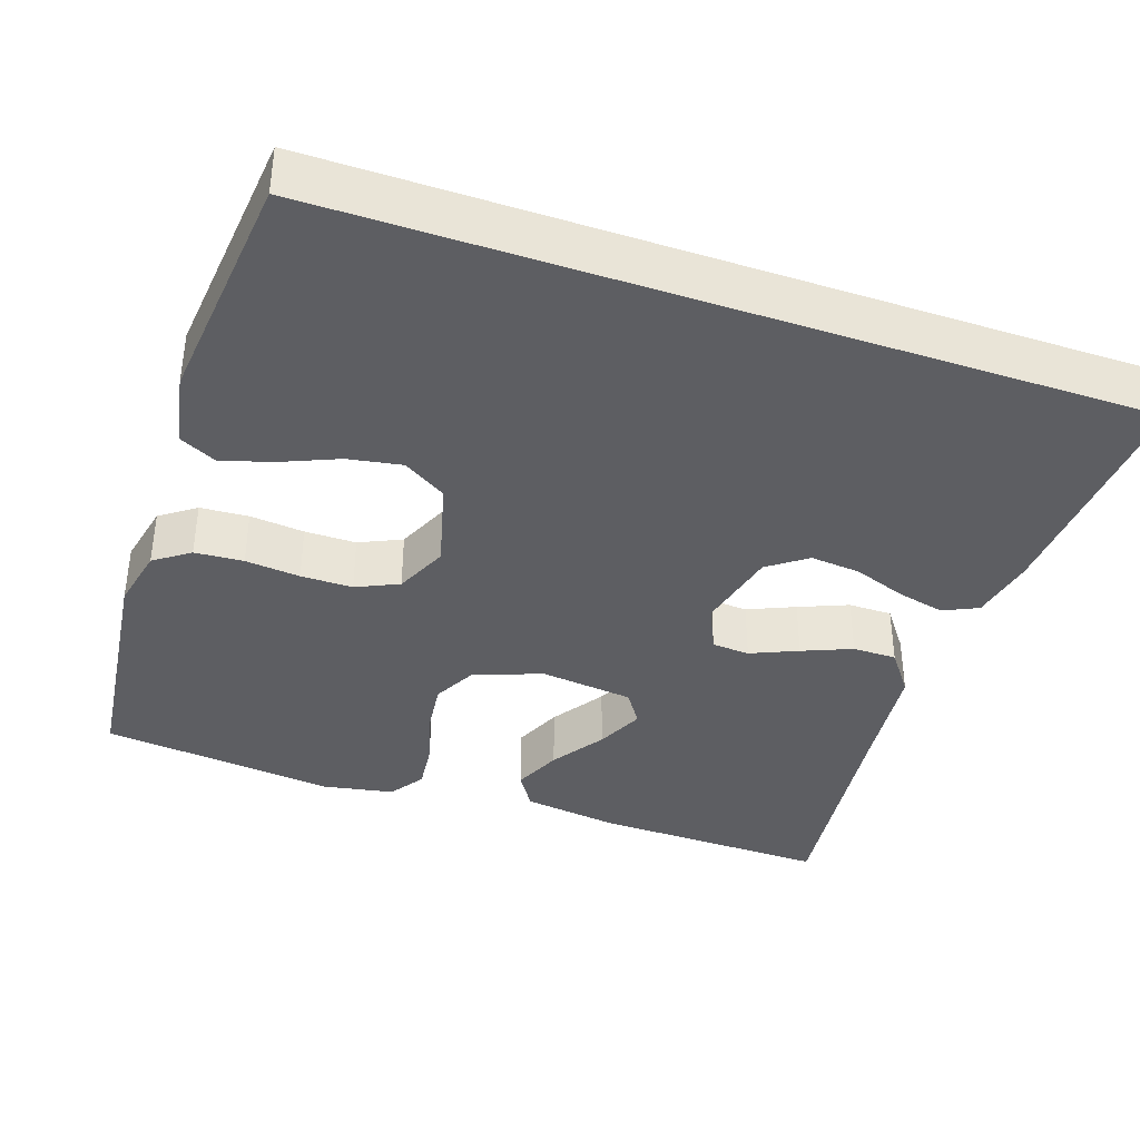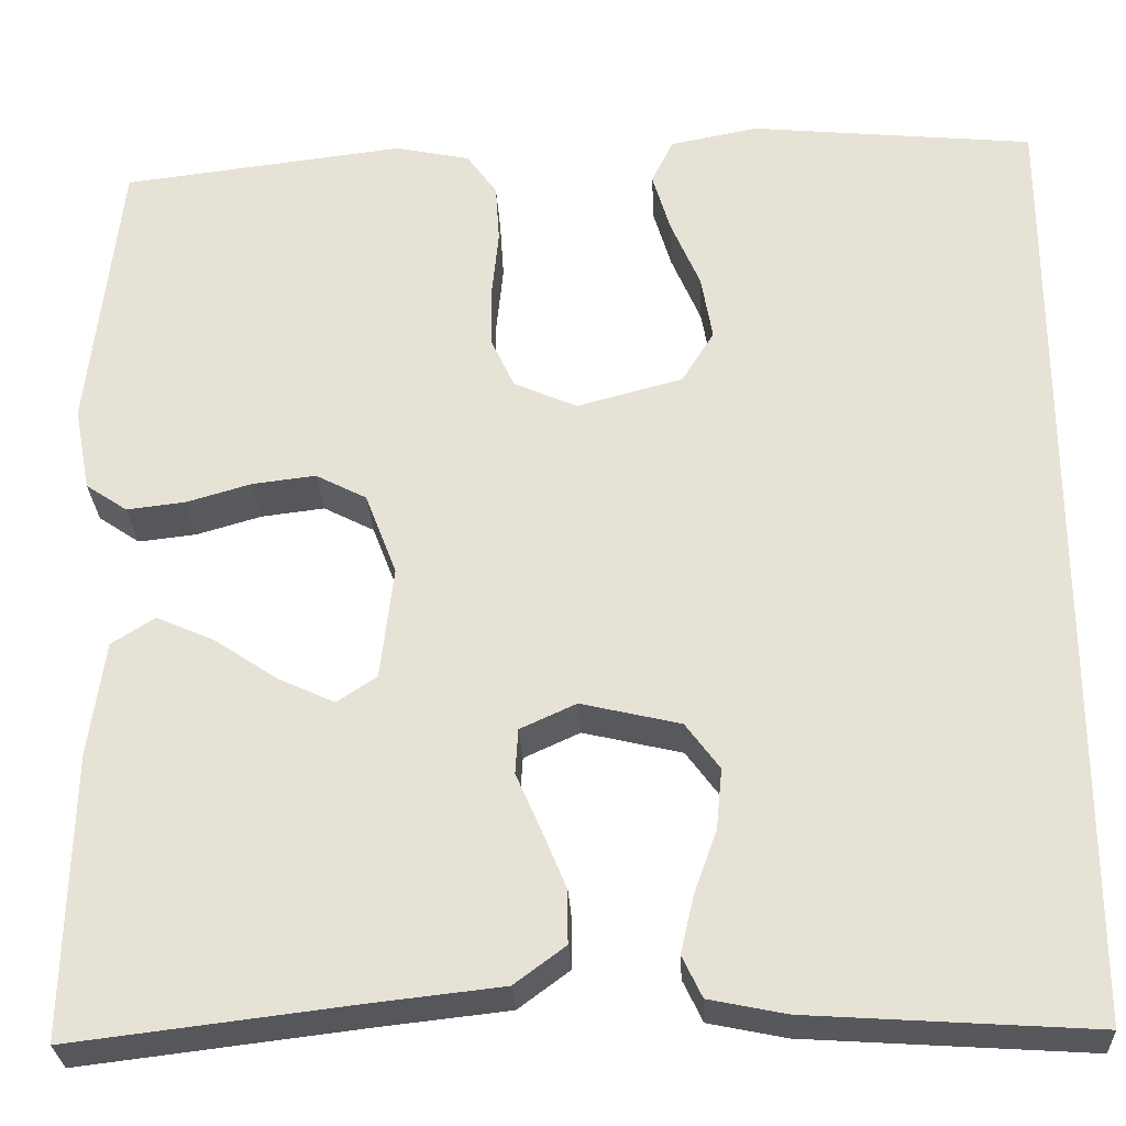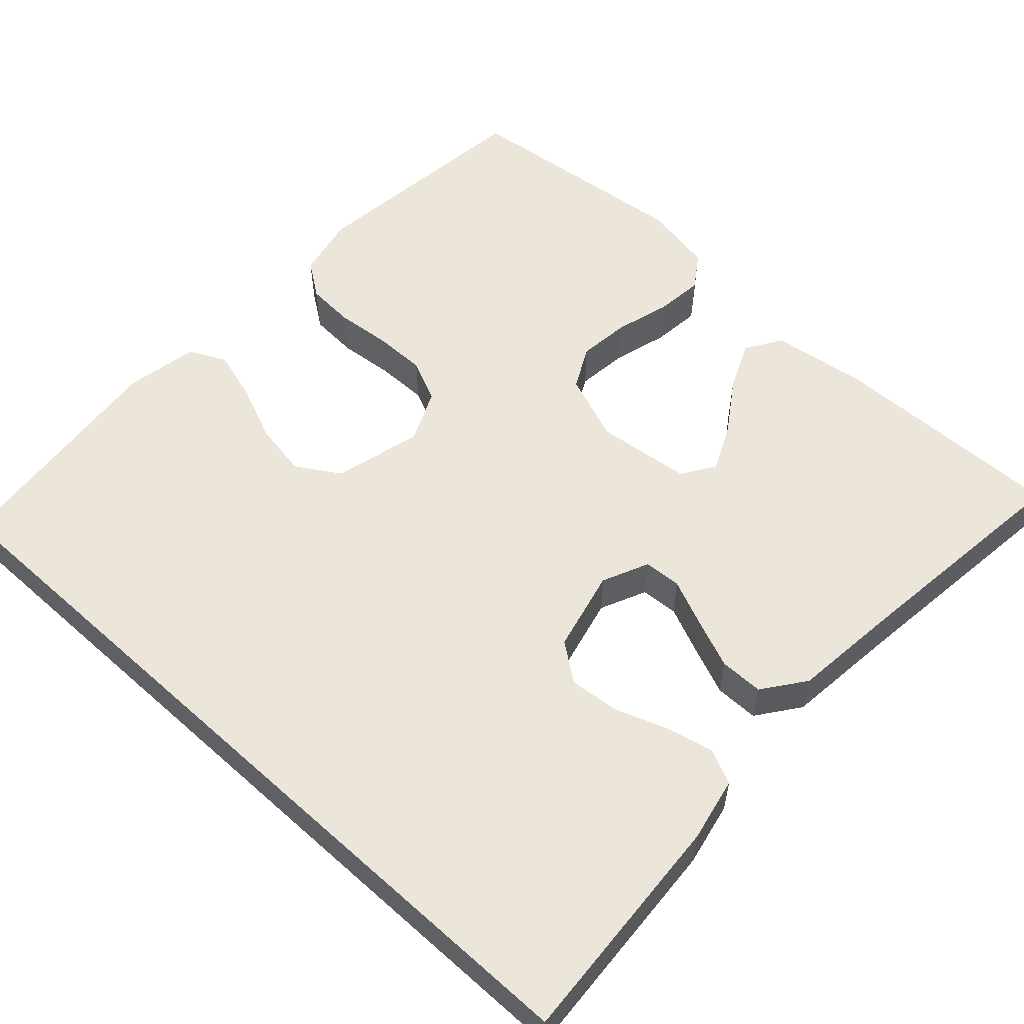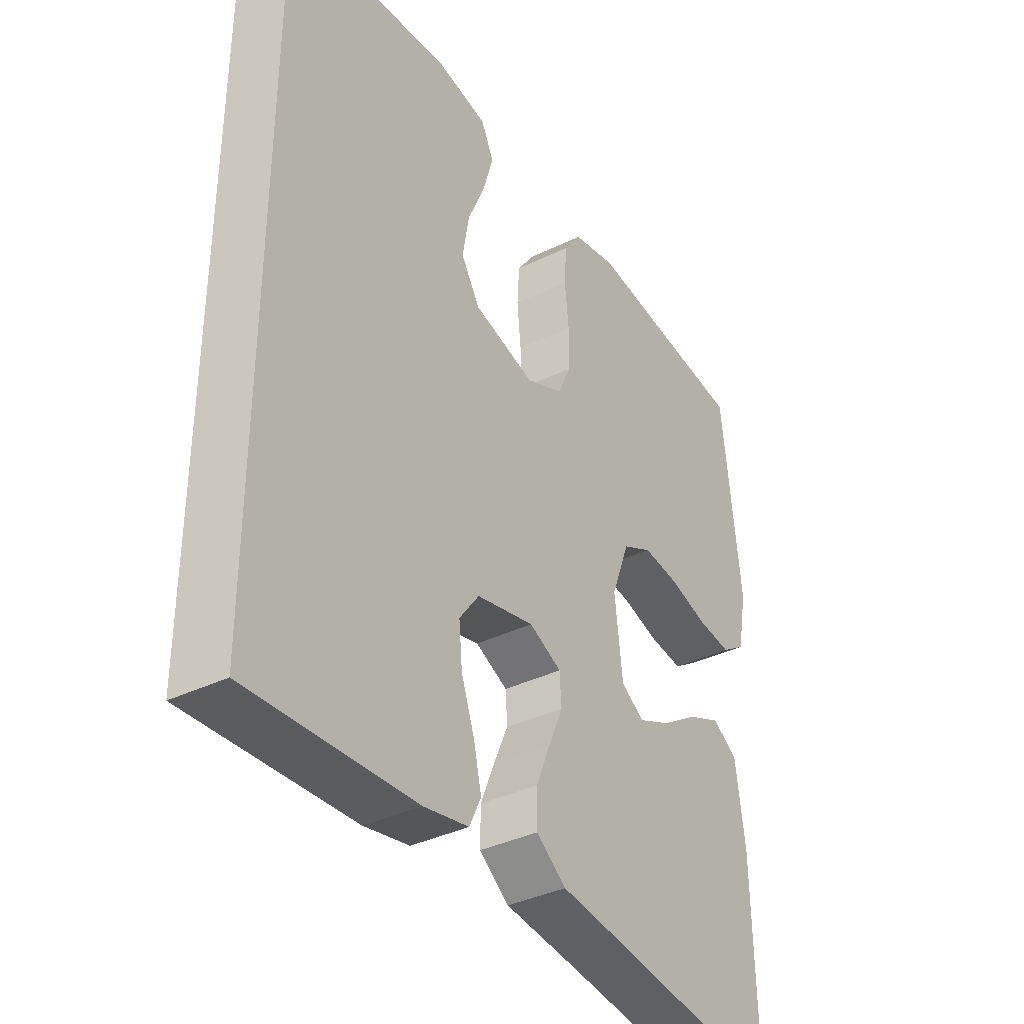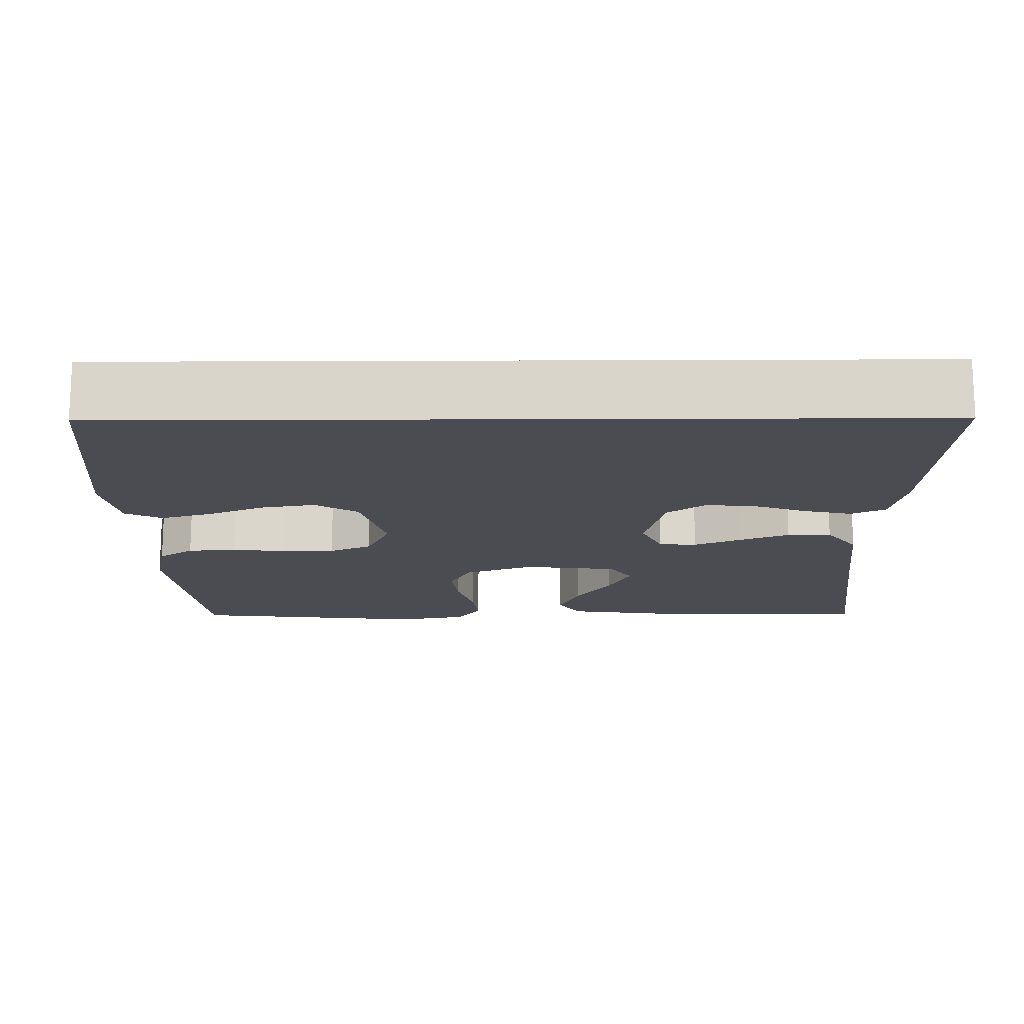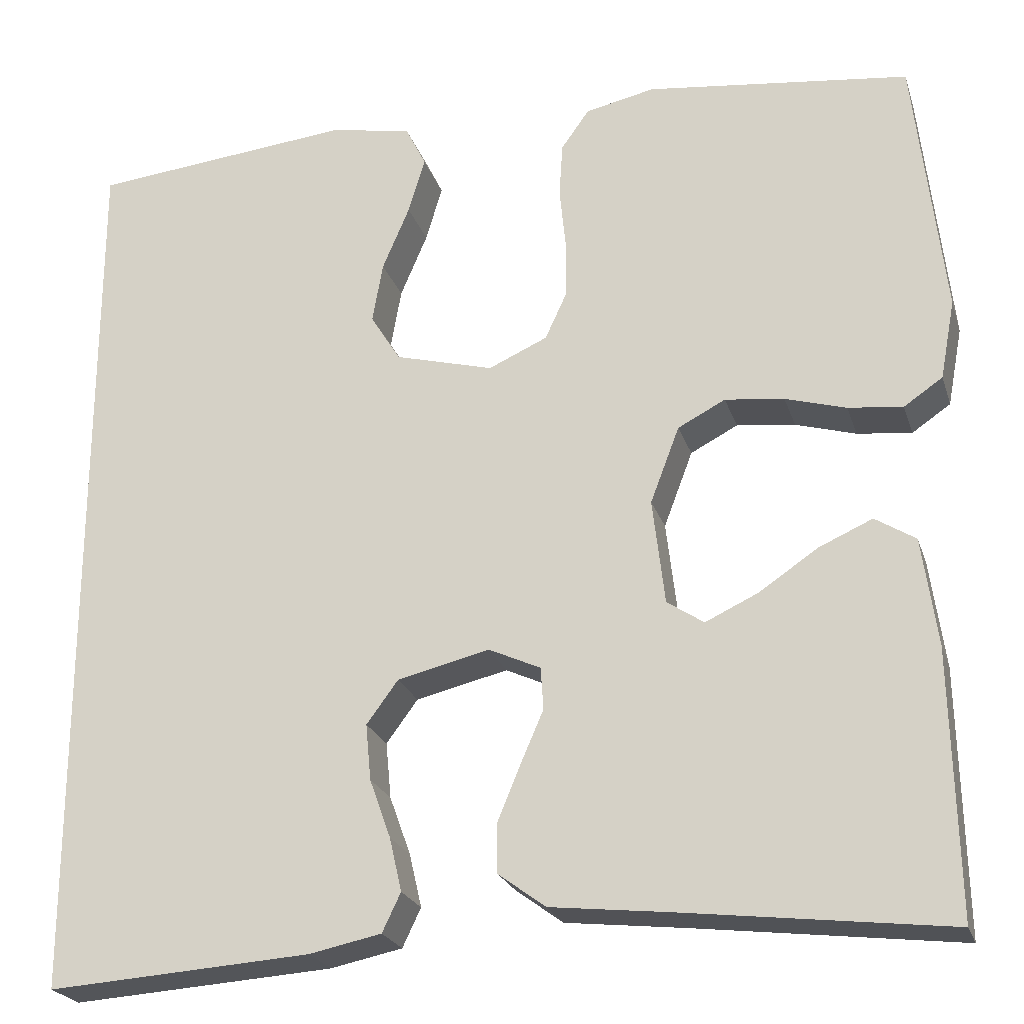
<metadata>
{"format":"obj","ext":"obj","renderer":"f3d","projection":"perspective","resolution":1024,"background":"white","views":[{"elev":-38.5,"azim":71.1,"up":"+Y"},{"elev":-28.2,"azim":2.9,"up":"+Z"},{"elev":56.0,"azim":132.5,"up":"+Y"},{"elev":-37.1,"azim":122.2,"up":"+Z"},{"elev":-15.5,"azim":90.5,"up":"+Y"},{"elev":-23.3,"azim":-164.1,"up":"+Z"}]}
</metadata>
<code>
v 0.5 0.07 -0.502
v 0.2 0.07 -0.482
v 0.118 0.07 -0.465
v 0.097 0.07 -0.421
v 0.111 0.07 -0.36
v 0.135 0.07 -0.293
v 0.141 0.07 -0.229
v 0.105 0.07 -0.18
v 0 0.07 -0.155
v -0.059 0.07 -0.182
v -0.062 0.07 -0.23
v -0.036 0.07 -0.29
v -0.01 0.07 -0.353
v -0.01 0.07 -0.409
v -0.064 0.07 -0.449
v -0.2 0.07 -0.464
v -0.5 0.07 -0.5
v -0.494 0.07 -0.2
v -0.477 0.07 -0.077
v -0.431 0.07 -0.048
v -0.37 0.07 -0.075
v -0.303 0.07 -0.12
v -0.243 0.07 -0.148
v -0.201 0.07 -0.12
v -0.187 0.07 0
v -0.22 0.07 0.087
v -0.274 0.07 0.115
v -0.341 0.07 0.107
v -0.41 0.07 0.087
v -0.472 0.07 0.08
v -0.516 0.07 0.11
v -0.533 0.07 0.2
v -0.5 0.07 0.5
v -0.2 0.07 0.536
v -0.121 0.07 0.519
v -0.089 0.07 0.474
v -0.085 0.07 0.412
v -0.092 0.07 0.342
v -0.092 0.07 0.276
v -0.067 0.07 0.222
v 0 0.07 0.192
v 0.112 0.07 0.222
v 0.146 0.07 0.277
v 0.134 0.07 0.346
v 0.103 0.07 0.419
v 0.084 0.07 0.483
v 0.107 0.07 0.53
v 0.2 0.07 0.548
v 0.5 0.07 0.518
v 0.5 0 -0.502
v 0.2 0 -0.482
v 0.118 0 -0.465
v 0.097 0 -0.421
v 0.111 0 -0.36
v 0.135 0 -0.293
v 0.141 0 -0.229
v 0.105 0 -0.18
v 0 0 -0.155
v -0.059 0 -0.182
v -0.062 0 -0.23
v -0.036 0 -0.29
v -0.01 0 -0.353
v -0.01 0 -0.409
v -0.064 0 -0.449
v -0.2 0 -0.464
v -0.5 0 -0.5
v -0.494 0 -0.2
v -0.477 0 -0.077
v -0.431 0 -0.048
v -0.37 0 -0.075
v -0.303 0 -0.12
v -0.243 0 -0.148
v -0.201 0 -0.12
v -0.187 0 0
v -0.22 0 0.087
v -0.274 0 0.115
v -0.341 0 0.107
v -0.41 0 0.087
v -0.472 0 0.08
v -0.516 0 0.11
v -0.533 0 0.2
v -0.5 0 0.5
v -0.2 0 0.536
v -0.121 0 0.519
v -0.089 0 0.474
v -0.085 0 0.412
v -0.092 0 0.342
v -0.092 0 0.276
v -0.067 0 0.222
v 0 0 0.192
v 0.112 0 0.222
v 0.146 0 0.277
v 0.134 0 0.346
v 0.103 0 0.419
v 0.084 0 0.483
v 0.107 0 0.53
v 0.2 0 0.548
v 0.5 0 0.518
f 48 49 1
f 47 48 1
f 46 47 1
f 45 46 1
f 44 45 1
f 43 44 1
f 42 43 1 2
f 36 37 38
f 35 36 38
f 34 35 38
f 33 34 38
f 32 33 38
f 31 32 38
f 30 31 38
f 29 30 38
f 28 29 38
f 27 28 38 39
f 26 27 39 40
f 20 21 22
f 19 20 22
f 18 19 22
f 17 18 22
f 16 17 22
f 16 22 23
f 16 23 24
f 15 16 24
f 14 15 24
f 13 14 24
f 12 13 24
f 11 12 24
f 4 5 6
f 3 4 6
f 2 3 6
f 2 6 7
f 42 2 7
f 41 42 7 8
f 41 8 9
f 40 41 9
f 26 40 9
f 25 26 9
f 10 11 24 25
f 9 10 25
f 50 98 97
f 50 97 96
f 50 96 95
f 50 95 94
f 50 94 93
f 50 93 92
f 51 50 92 91
f 87 86 85
f 87 85 84
f 87 84 83
f 87 83 82
f 87 82 81
f 87 81 80
f 87 80 79
f 87 79 78
f 87 78 77
f 88 87 77 76
f 89 88 76 75
f 71 70 69
f 71 69 68
f 71 68 67
f 71 67 66
f 71 66 65
f 72 71 65
f 73 72 65
f 73 65 64
f 73 64 63
f 73 63 62
f 73 62 61
f 73 61 60
f 55 54 53
f 55 53 52
f 55 52 51
f 56 55 51
f 56 51 91
f 57 56 91 90
f 58 57 90
f 58 90 89
f 58 89 75
f 58 75 74
f 74 73 60 59
f 74 59 58
f 1 50 51 2
f 2 51 52 3
f 3 52 53 4
f 4 53 54 5
f 5 54 55 6
f 6 55 56 7
f 7 56 57 8
f 8 57 58 9
f 9 58 59 10
f 10 59 60 11
f 11 60 61 12
f 12 61 62 13
f 13 62 63 14
f 14 63 64 15
f 15 64 65 16
f 16 65 66 17
f 17 66 67 18
f 18 67 68 19
f 19 68 69 20
f 20 69 70 21
f 21 70 71 22
f 22 71 72 23
f 23 72 73 24
f 24 73 74 25
f 25 74 75 26
f 26 75 76 27
f 27 76 77 28
f 28 77 78 29
f 29 78 79 30
f 30 79 80 31
f 31 80 81 32
f 32 81 82 33
f 33 82 83 34
f 34 83 84 35
f 35 84 85 36
f 36 85 86 37
f 37 86 87 38
f 38 87 88 39
f 39 88 89 40
f 40 89 90 41
f 41 90 91 42
f 42 91 92 43
f 43 92 93 44
f 44 93 94 45
f 45 94 95 46
f 46 95 96 47
f 47 96 97 48
f 48 97 98 49
f 49 98 50 1

</code>
